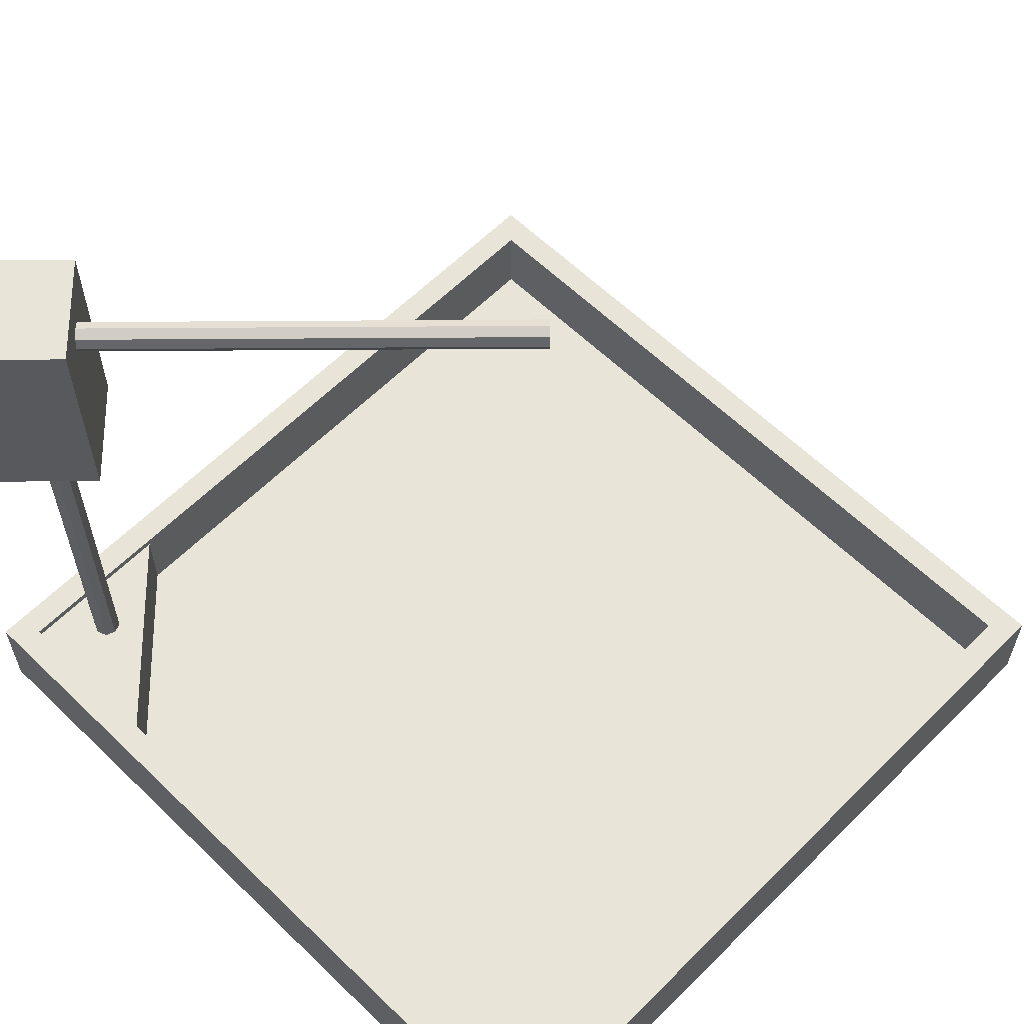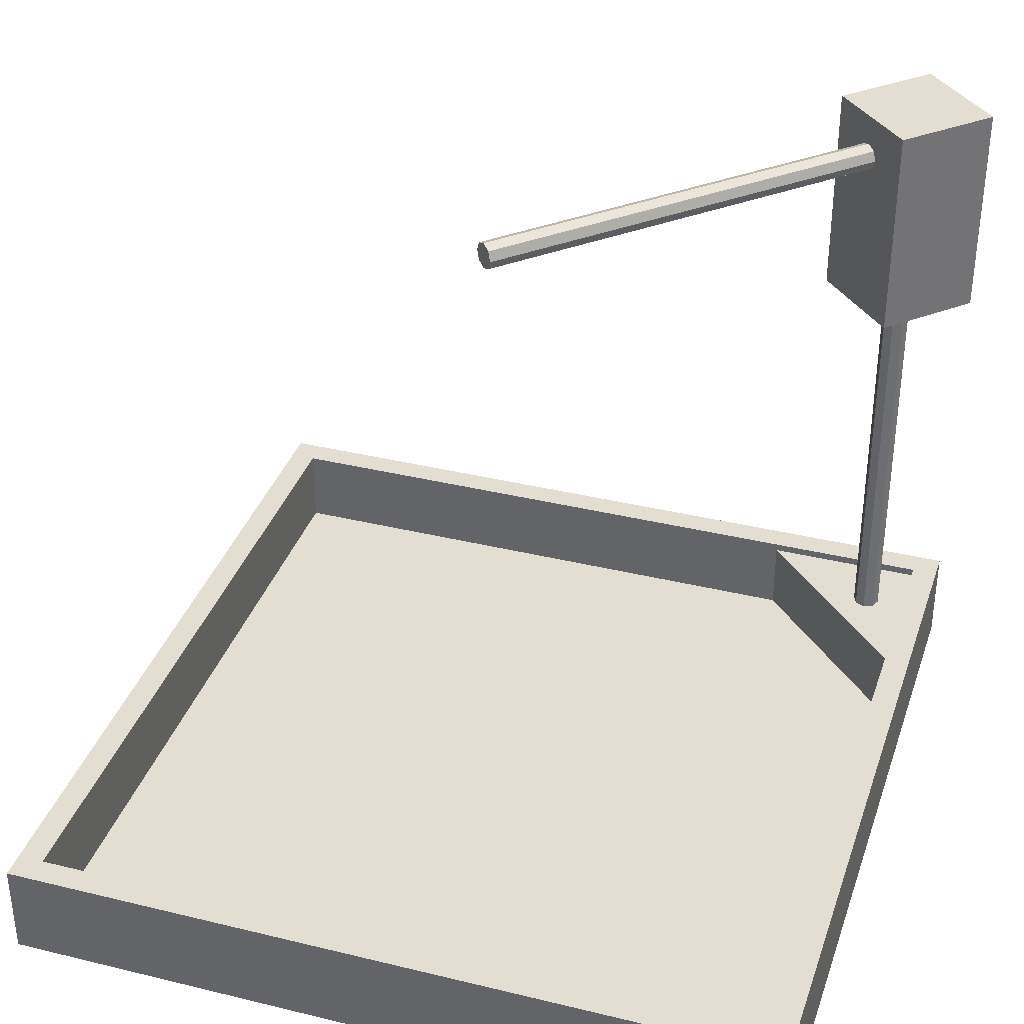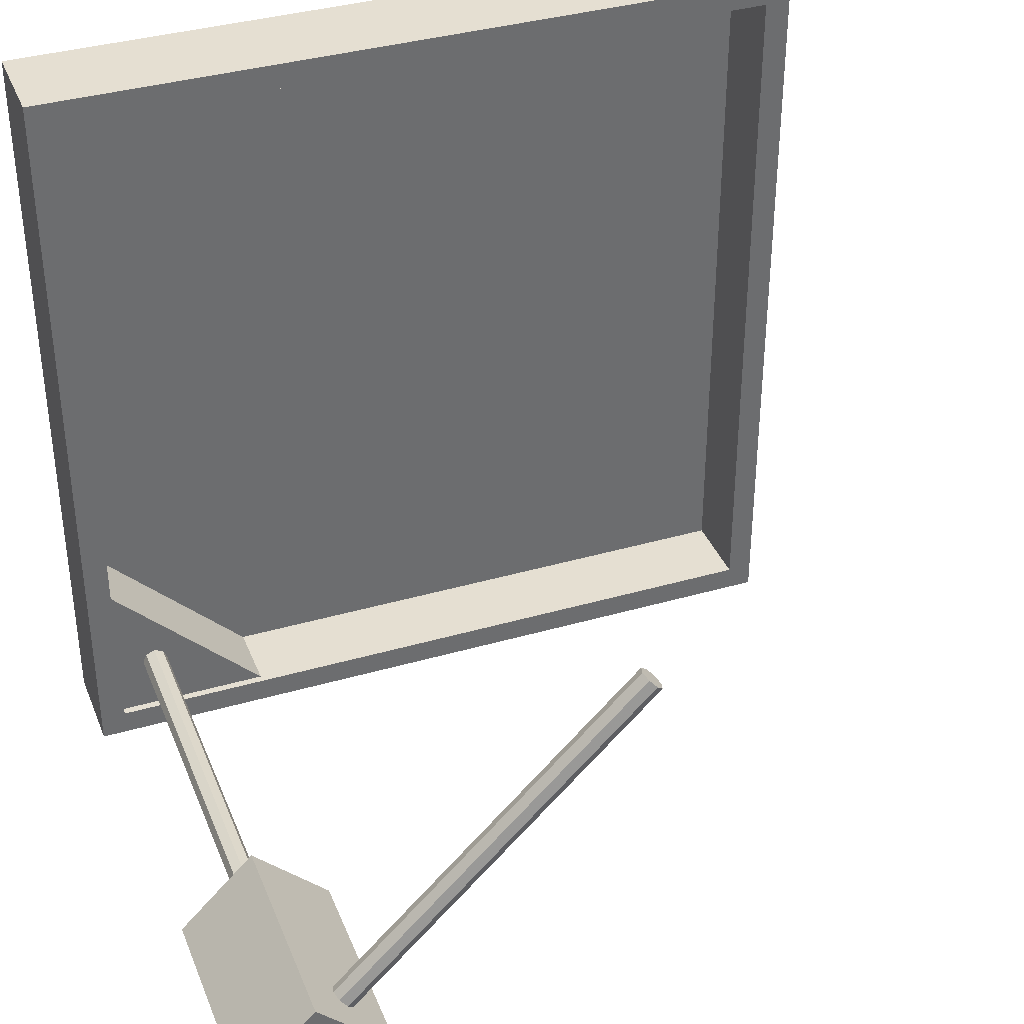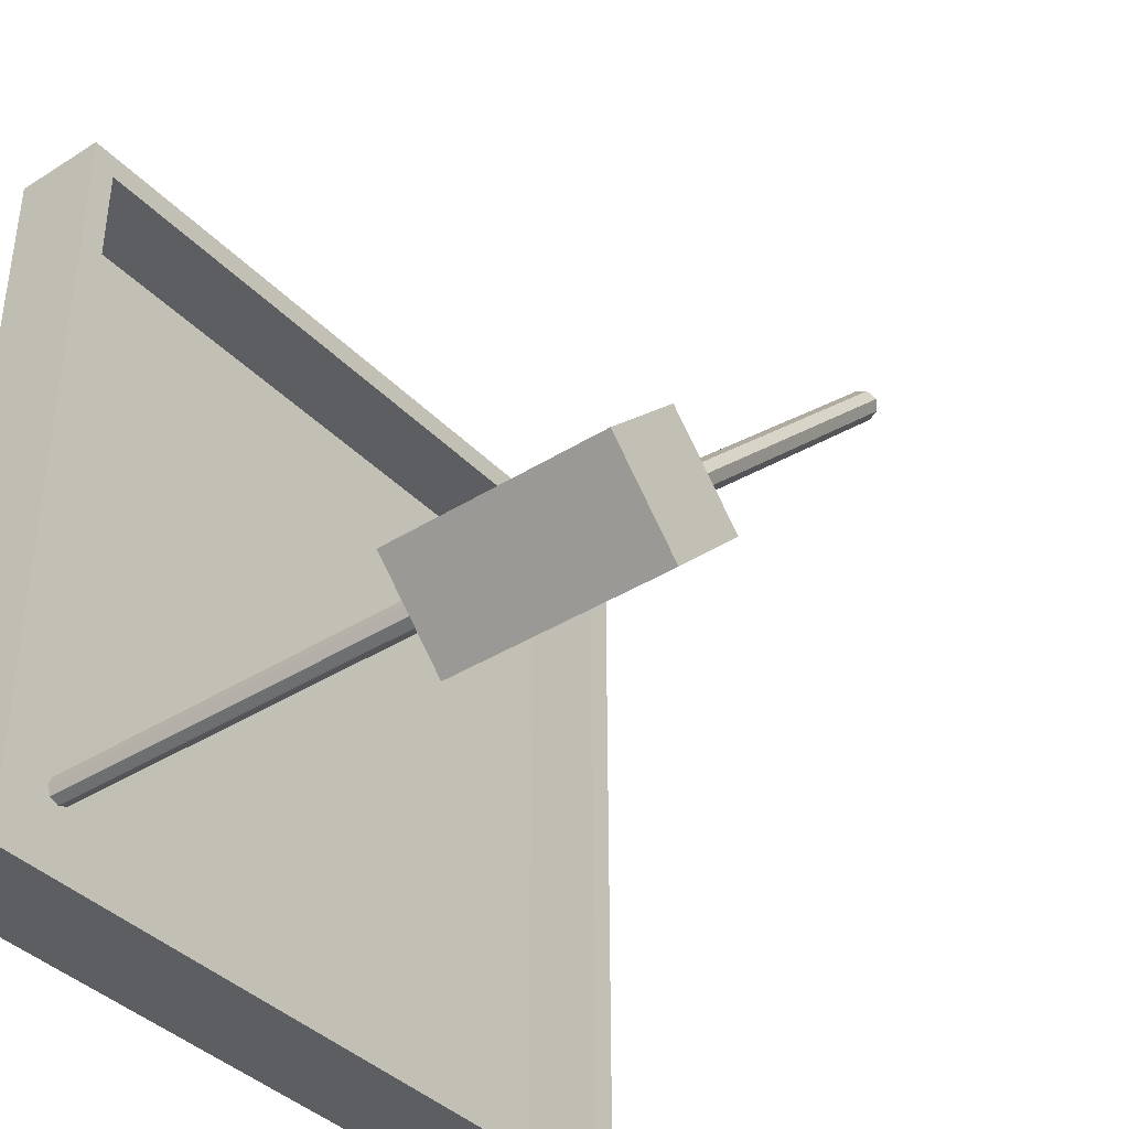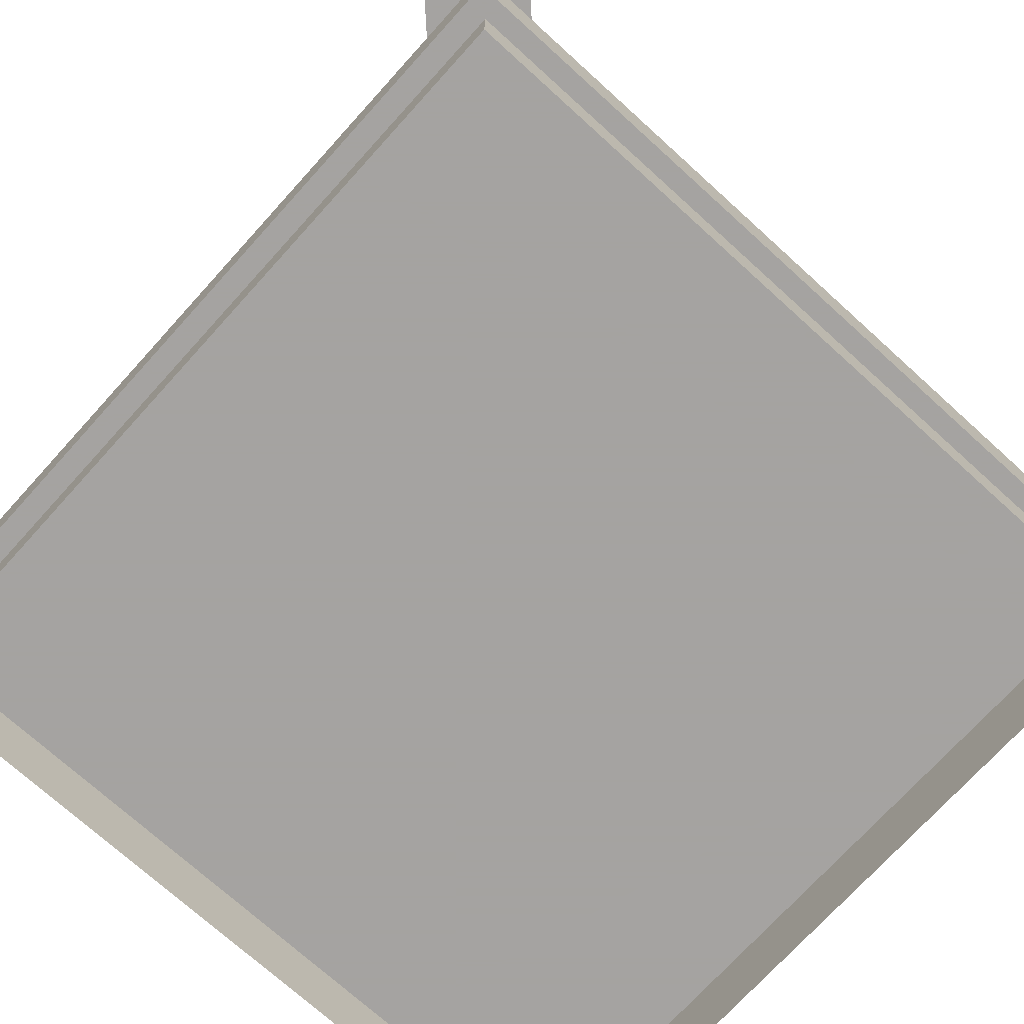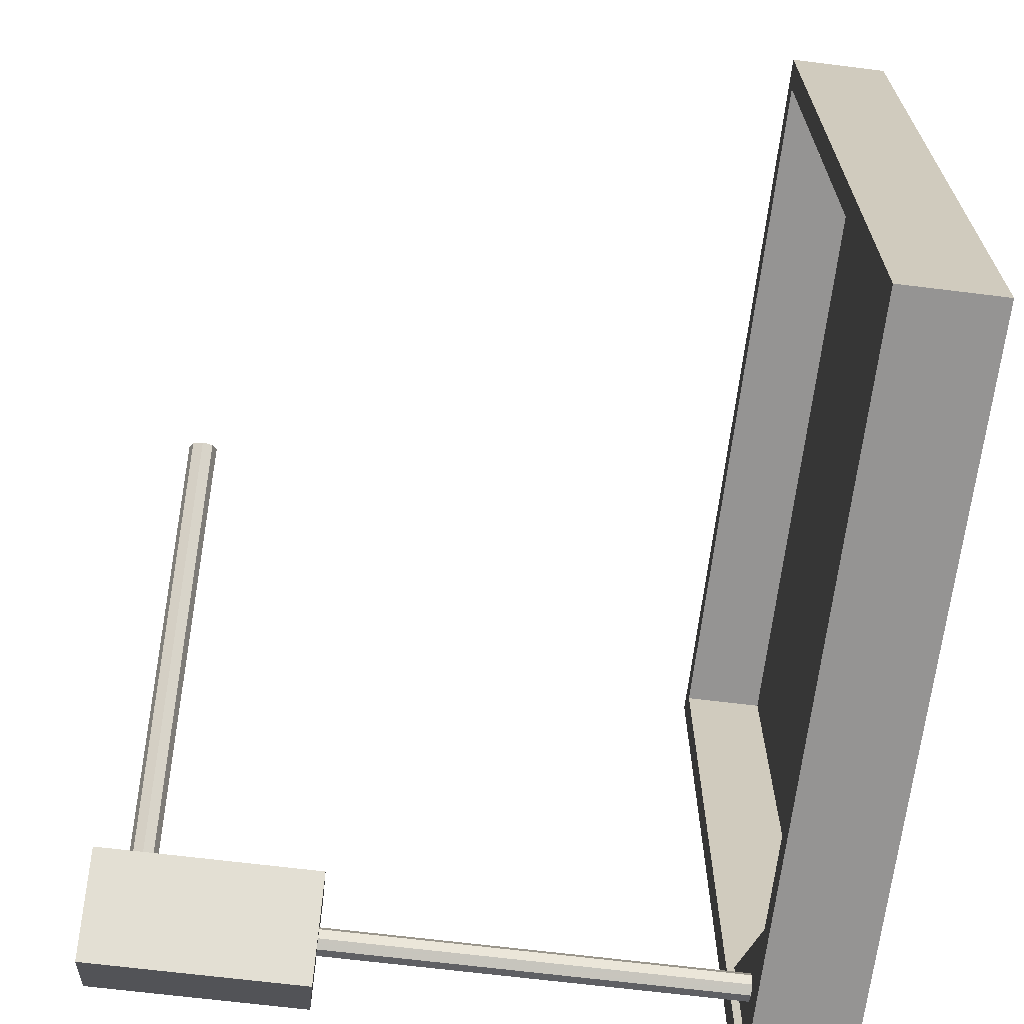
<metadata>
{"format":"obj","ext":"obj","renderer":"f3d","projection":"perspective","resolution":1024,"background":"white","views":[{"elev":60.6,"azim":-135.4,"up":"+Y"},{"elev":36.0,"azim":17.7,"up":"+Y"},{"elev":37.3,"azim":159.6,"up":"+Z"},{"elev":-38.9,"azim":128.3,"up":"+Z"},{"elev":-73.1,"azim":137.8,"up":"+Y"},{"elev":-67.2,"azim":-97.1,"up":"+Z"}]}
</metadata>
<code>
v  -36.34 0 37.38
v  37.64 0 37.38
v  -36.34 0 -36.61
v  37.64 0 -36.61
v  -36.34 9.215 37.38
v  37.64 9.215 37.38
v  -36.34 9.215 -36.61
v  37.64 9.215 -36.61
v  -33.9 9.215 34.93
v  35.19 9.215 34.93
v  35.19 9.215 -34.16
v  -33.9 9.215 -34.16
v  -33.9 1.531 34.93
v  35.19 1.531 34.93
v  35.19 1.531 -34.16
v  -33.9 1.531 -34.16
v  17.8 0 -36.61
v  37.64 0 -16.77
v  37.64 9.215 -16.77
v  17.8 9.215 -36.61
v  35.19 9.215 -19.22
v  20.25 9.215 -34.16
v  35.19 1.531 -19.22
v  20.25 1.531 -34.16
o Box002
g Box002
f 16 13 14 23 24
f 1 2 6 5
f 18 19 6 2
f 17 20 8 4
f 3 1 5 7
f 5 6 10 9
f 19 21 10 6
f 20 22 11 8
f 7 5 9 12
f 9 10 14 13
f 21 23 14 10
f 22 24 15 11
f 12 9 13 16
f 23 15 24
f 4 8 19 18
f 3 7 20 17
f 8 11 21 19
f 20 7 12 22
f 11 15 23 21
f 12 16 24 22
v  35.19 1.531 -19.22
v  20.25 1.531 -34.16
v  35.19 8.469 -19.22
v  35.19 8.469 -34.16
v  20.25 8.469 -34.16
o Object001
g Object001
f 27 28 29
f 26 25 27 29
v  24.17 46.51 -28.51
v  31.24 46.51 -21.44
v  31.24 46.51 -35.59
v  38.31 46.51 -28.51
v  24.17 66.51 -28.51
v  31.24 66.51 -21.44
v  31.24 66.51 -35.59
v  38.31 66.51 -28.51
o Box003
g Box003
f 30 32 33 31
f 34 35 37 36
f 30 31 35 34
f 31 33 37 35
f 33 32 36 37
f 32 30 34 36
v  0.1915 62.49 4.136
v  -0.07006 61.6 3.874
v  -0.7015 61.23 3.243
v  -1.333 61.6 2.611
v  -1.594 62.49 2.35
v  -1.333 63.39 2.611
v  -0.7015 63.76 3.243
v  -0.07006 63.39 3.874
v  29.12 62.49 -24.79
v  28.85 61.6 -25.05
v  28.22 61.23 -25.68
v  27.59 61.6 -26.31
v  27.33 62.49 -26.57
v  27.59 63.39 -26.31
v  28.22 63.76 -25.68
v  28.85 63.39 -25.05
v  -0.7015 62.49 3.243
o Cylinder002
g Cylinder002
f 44 54 38 45
f 38 39 47 46
f 39 40 48 47
f 40 41 49 48
f 41 42 50 49
f 42 43 51 50
f 43 44 52 51
f 44 45 53 52
f 45 38 46 53
f 43 42 54 44
f 41 40 54 42
f 40 39 38 54
v  32.13 47.48 -27.62
v  31.24 47.48 -27.25
v  30.35 47.48 -27.62
v  29.98 47.48 -28.51
v  30.35 47.48 -29.41
v  31.24 47.48 -29.78
v  32.13 47.48 -29.41
v  32.5 47.48 -28.51
v  32.13 6.573 -27.62
v  31.24 6.573 -27.25
v  30.35 6.573 -27.62
v  29.98 6.573 -28.51
v  30.35 6.573 -29.41
v  31.24 6.573 -29.78
v  32.13 6.573 -29.41
v  32.5 6.573 -28.51
v  31.24 47.48 -28.51
o Cylinder004
g Cylinder004
f 61 71 55 62
f 55 56 64 63
f 56 57 65 64
f 57 58 66 65
f 58 59 67 66
f 59 60 68 67
f 60 61 69 68
f 61 62 70 69
f 62 55 63 70
f 60 59 71 61
f 58 57 71 59
f 57 56 55 71

</code>
